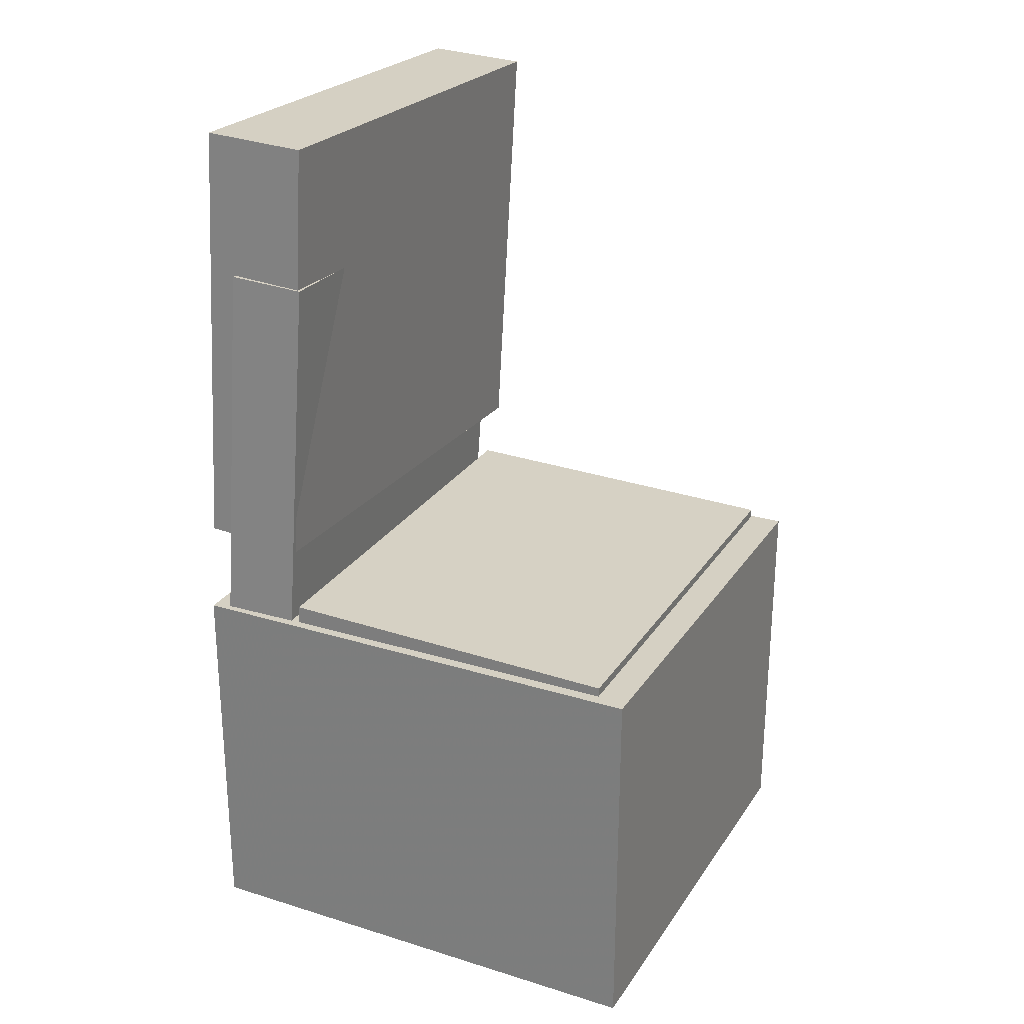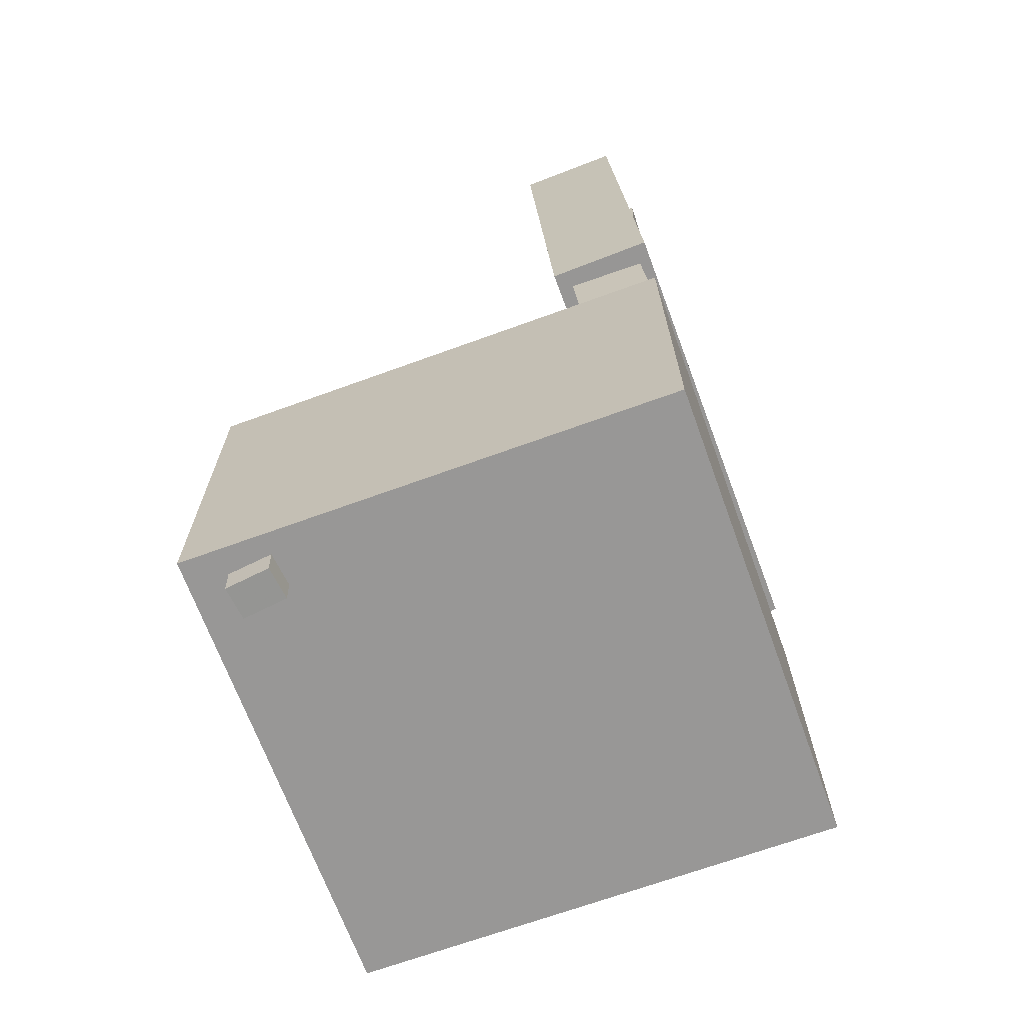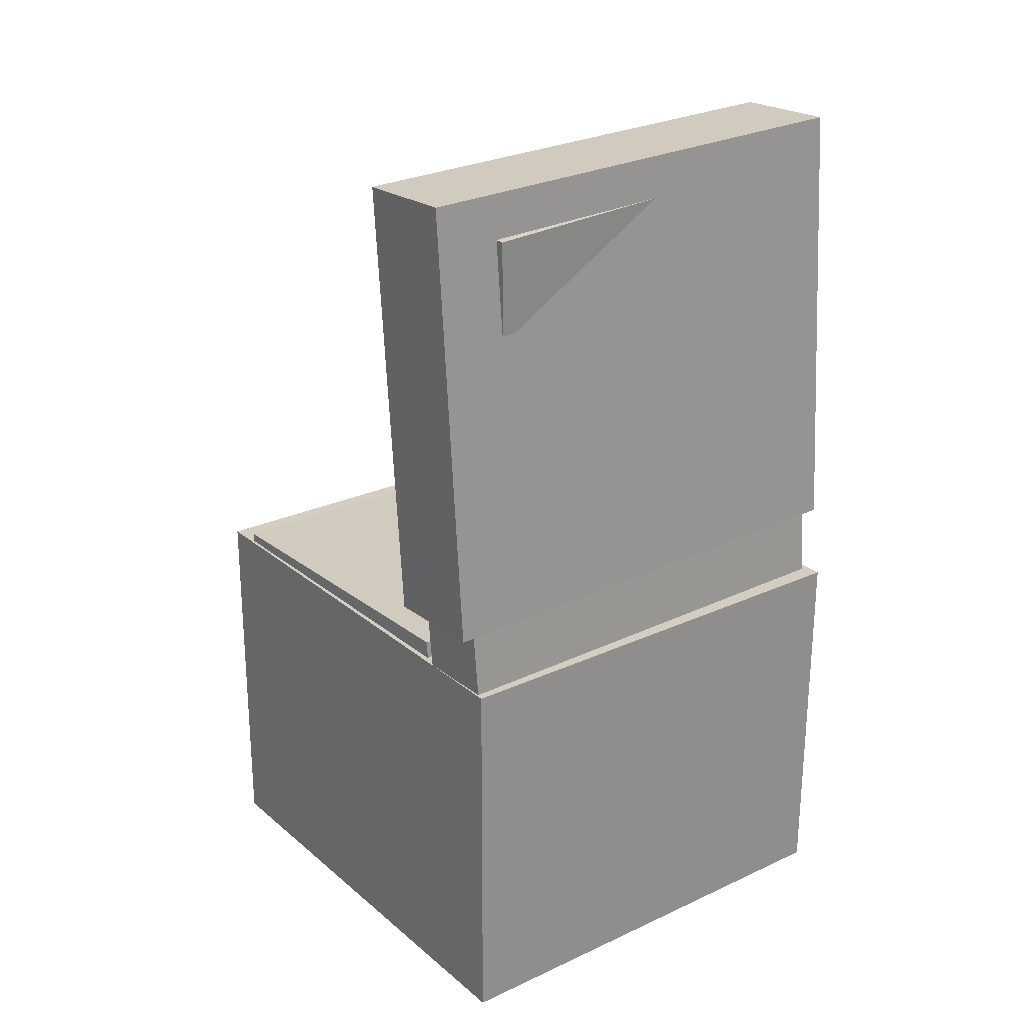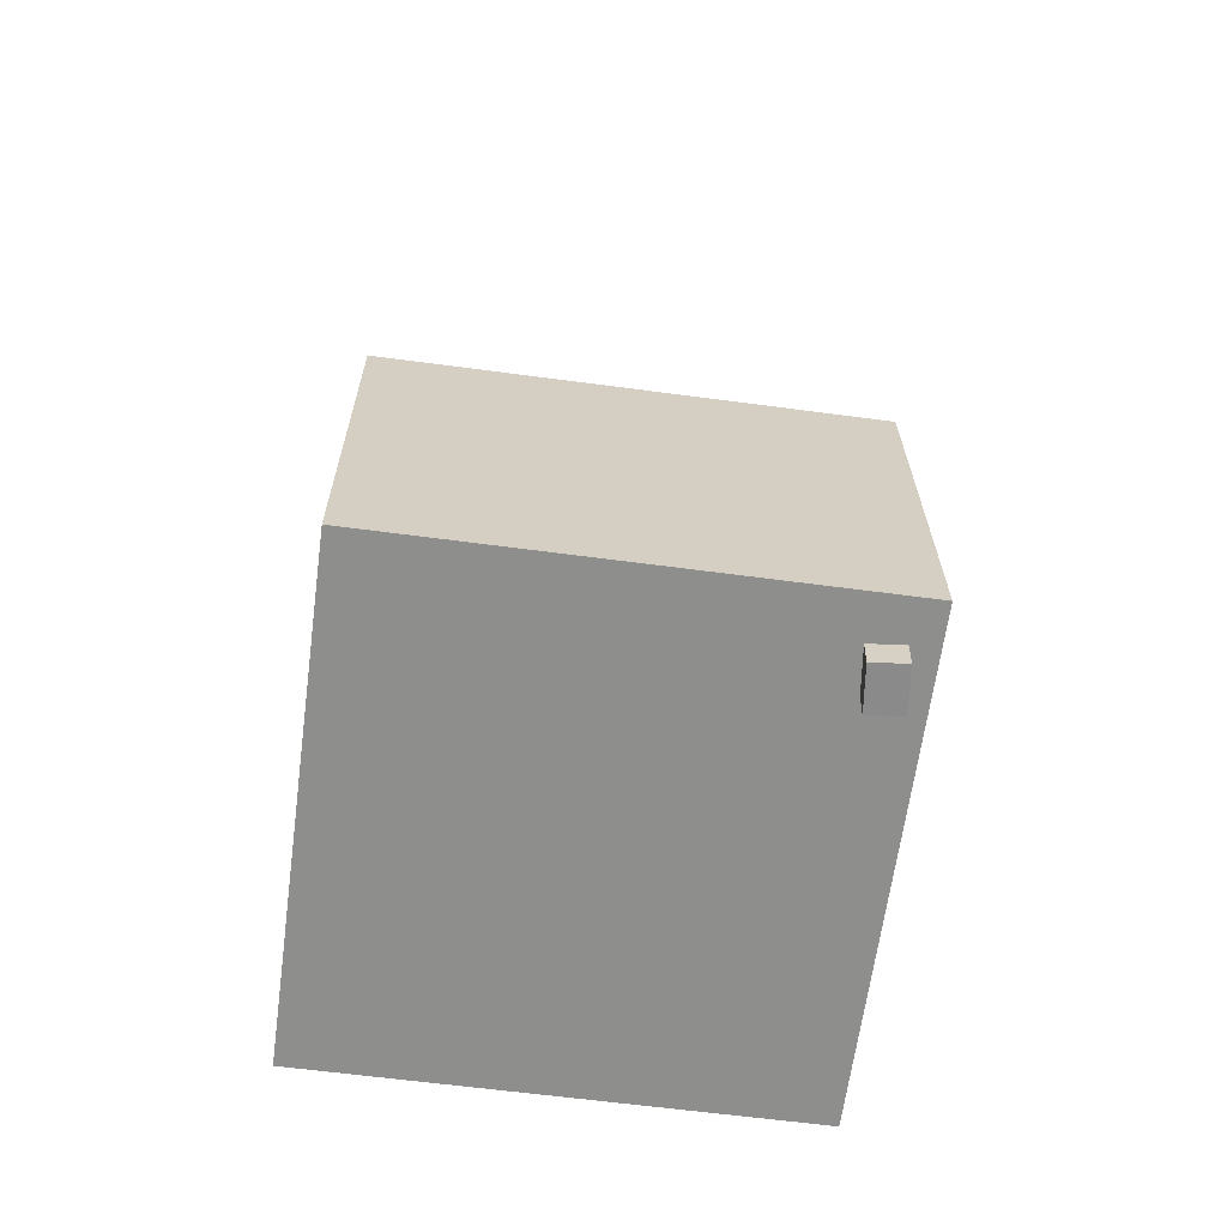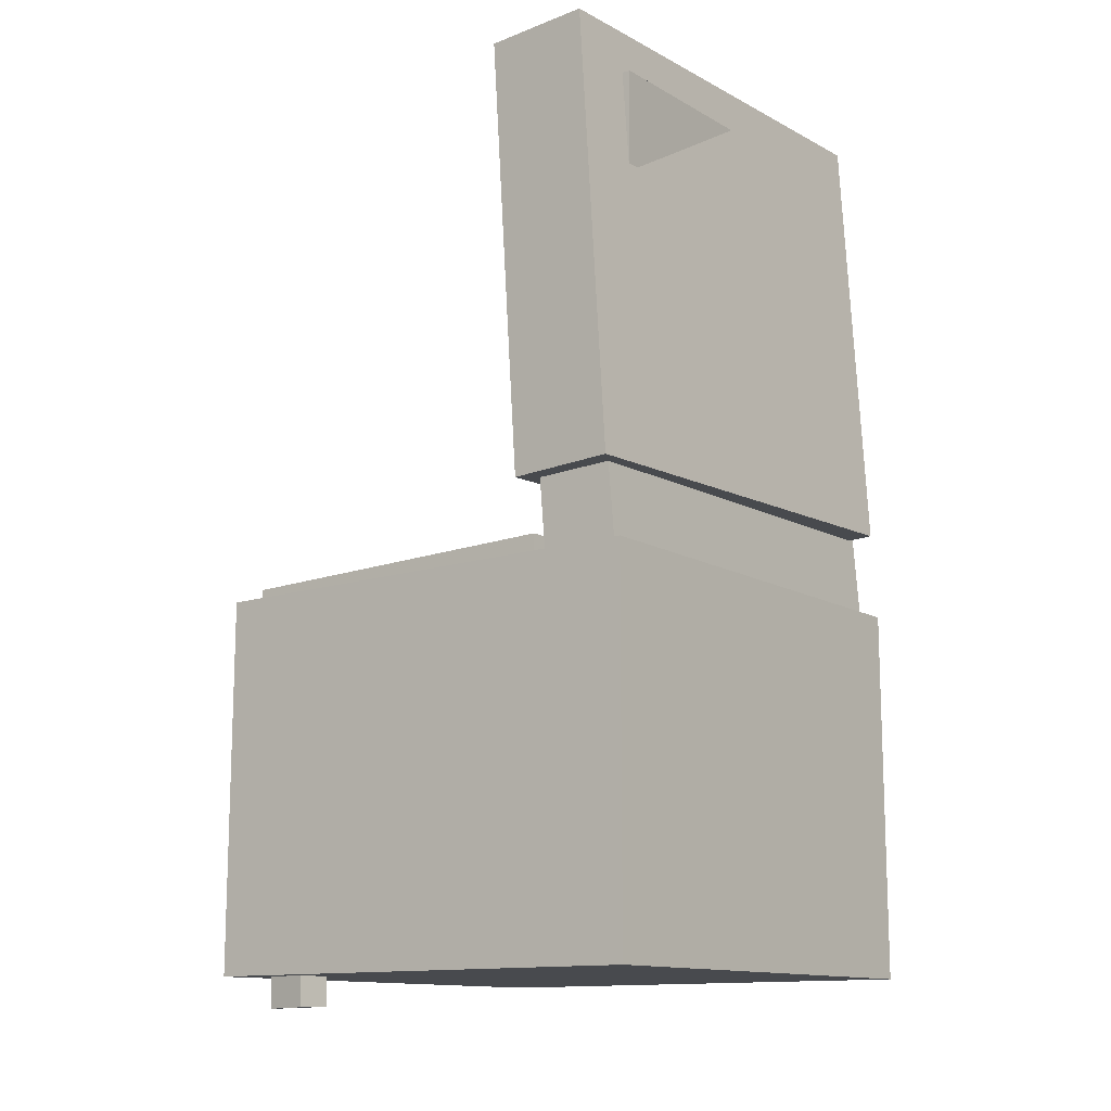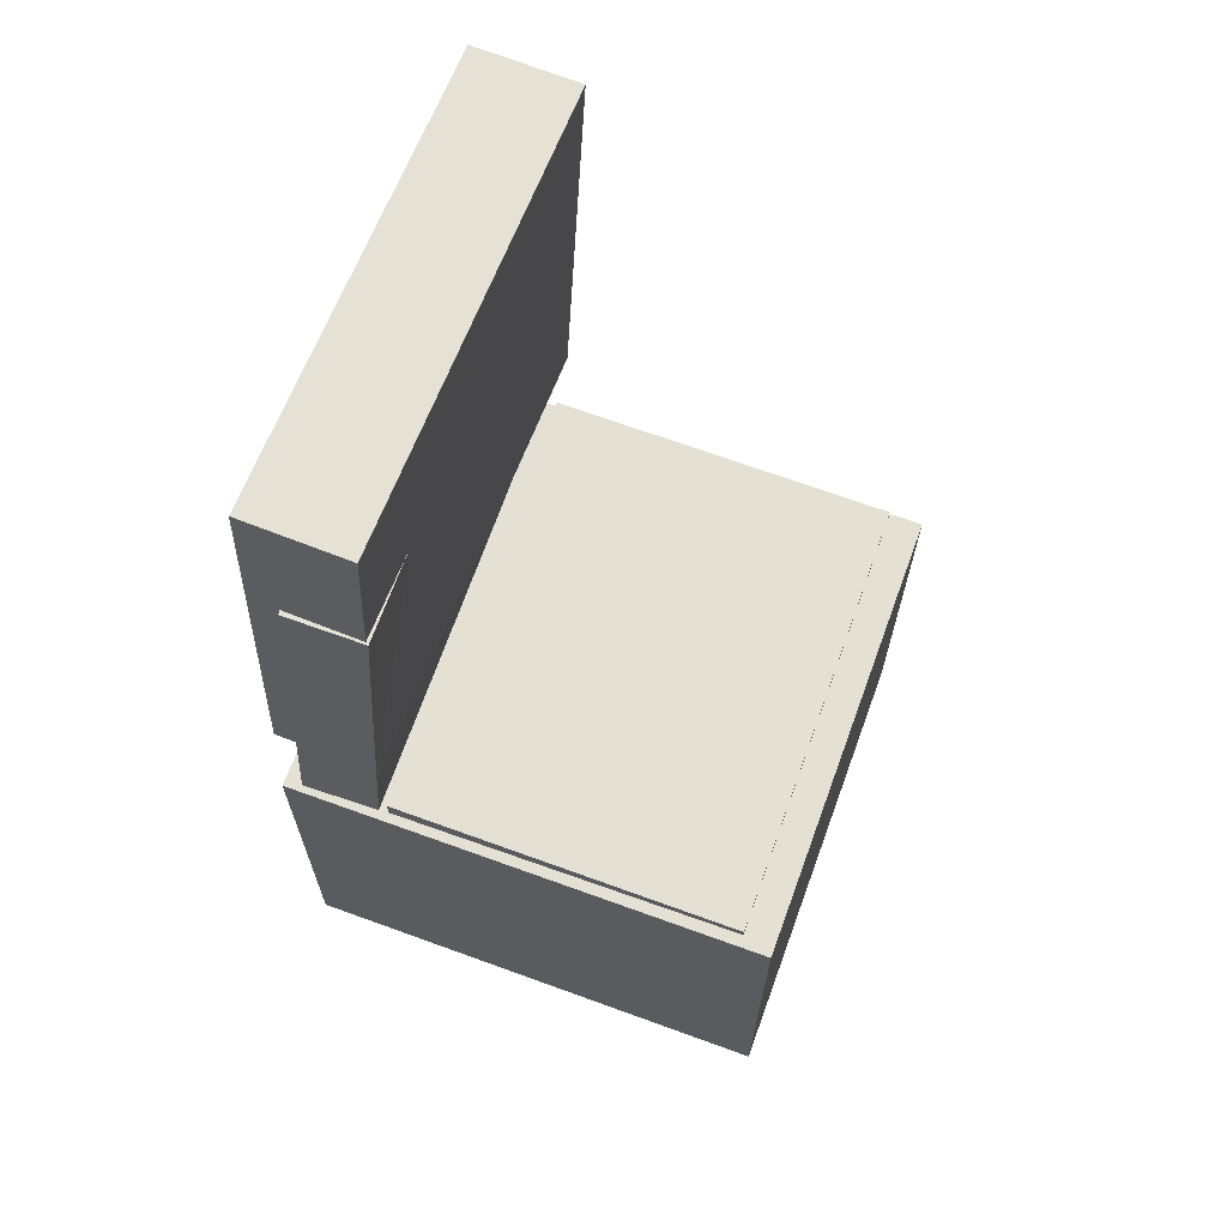
<metadata>
{"format":"obj","ext":"obj","renderer":"f3d","projection":"perspective","resolution":1024,"background":"white","views":[{"elev":25.7,"azim":25.8,"up":"+Y"},{"elev":-67.9,"azim":-160.3,"up":"+Y"},{"elev":25.3,"azim":-127.3,"up":"+Y"},{"elev":-65.1,"azim":82.0,"up":"+Y"},{"elev":-12.6,"azim":-142.9,"up":"+Y"},{"elev":65.5,"azim":19.8,"up":"+Y"}]}
</metadata>
<code>
v -0.1832 0.3489 -0.1571
v -0.1756 0.3578 0.09392
v -0.1591 0.3498 -0.1579
v -0.1515 0.3586 0.09316
v -0.1804 0.2716 -0.1544
v -0.1728 0.2804 0.09657
v -0.1563 0.2724 -0.1552
v -0.1487 0.2813 0.09581
f 1.0 7.0 5.0
f 1.0 3.0 7.0
f 1.0 4.0 3.0
f 1.0 2.0 4.0
f 3.0 8.0 7.0
f 3.0 4.0 8.0
f 5.0 7.0 8.0
f 5.0 8.0 6.0
f 1.0 5.0 6.0
f 1.0 6.0 2.0
f 2.0 6.0 8.0
f 2.0 8.0 4.0
v -0.1086 -0.1008 -0.1815
v -0.1082 -0.1026 0.1979
v -0.1063 -0.02361 -0.1811
v -0.1059 -0.02547 0.1983
v 0.1832 -0.1095 -0.1819
v 0.1836 -0.1113 0.1976
v 0.1855 -0.0323 -0.1815
v 0.1859 -0.03416 0.198
f 9.0 15.0 13.0
f 9.0 11.0 15.0
f 9.0 12.0 11.0
f 9.0 10.0 12.0
f 11.0 16.0 15.0
f 11.0 12.0 16.0
f 13.0 15.0 16.0
f 13.0 16.0 14.0
f 9.0 13.0 14.0
f 9.0 14.0 10.0
f 10.0 14.0 16.0
f 10.0 16.0 12.0
v -0.08696 0.3797 -0.2103
v -0.09275 0.3889 0.1838
v -0.104 0.01708 -0.202
v -0.1098 0.02632 0.1921
v -0.1737 0.3837 -0.2116
v -0.1795 0.393 0.1824
v -0.1908 0.02114 -0.2034
v -0.1966 0.03038 0.1907
f 17.0 23.0 21.0
f 17.0 19.0 23.0
f 17.0 20.0 19.0
f 17.0 18.0 20.0
f 19.0 24.0 23.0
f 19.0 20.0 24.0
f 21.0 23.0 24.0
f 21.0 24.0 22.0
f 17.0 21.0 22.0
f 17.0 22.0 18.0
f 18.0 22.0 24.0
f 18.0 24.0 20.0
v 0.1411 -0.3797 -0.1679
v 0.1486 -0.115 -0.1747
v 0.178 -0.3806 -0.1637
v 0.1854 -0.1159 -0.1704
v 0.1379 -0.3789 -0.1402
v 0.1454 -0.1142 -0.1469
v 0.1748 -0.3798 -0.1359
v 0.1822 -0.1151 -0.1427
f 25.0 31.0 29.0
f 25.0 27.0 31.0
f 25.0 28.0 27.0
f 25.0 26.0 28.0
f 27.0 32.0 31.0
f 27.0 28.0 32.0
f 29.0 31.0 32.0
f 29.0 32.0 30.0
f 25.0 29.0 30.0
f 25.0 30.0 26.0
f 26.0 30.0 32.0
f 26.0 32.0 28.0
v -0.167 0.2605 -0.1945
v -0.1601 0.2734 0.1893
v -0.1028 0.2567 -0.1956
v -0.09592 0.2696 0.1882
v -0.1887 -0.1113 -0.1817
v -0.1819 -0.09842 0.2021
v -0.1246 -0.1151 -0.1827
v -0.1177 -0.1022 0.2011
f 33.0 39.0 37.0
f 33.0 35.0 39.0
f 33.0 36.0 35.0
f 33.0 34.0 36.0
f 35.0 40.0 39.0
f 35.0 36.0 40.0
f 37.0 39.0 40.0
f 37.0 40.0 38.0
f 33.0 37.0 38.0
f 33.0 38.0 34.0
f 34.0 38.0 40.0
f 34.0 40.0 36.0
v -0.193 -0.04033 0.2058
v -0.1944 -0.3551 0.2039
v 0.2113 -0.04218 0.2079
v 0.2099 -0.357 0.2061
v -0.1909 -0.03805 -0.1859
v -0.1923 -0.3528 -0.1877
v 0.2134 -0.03989 -0.1837
v 0.212 -0.3547 -0.1856
f 41.0 47.0 45.0
f 41.0 43.0 47.0
f 41.0 44.0 43.0
f 41.0 42.0 44.0
f 43.0 48.0 47.0
f 43.0 44.0 48.0
f 45.0 47.0 48.0
f 45.0 48.0 46.0
f 41.0 45.0 46.0
f 41.0 46.0 42.0
f 42.0 46.0 48.0
f 42.0 48.0 44.0

</code>
